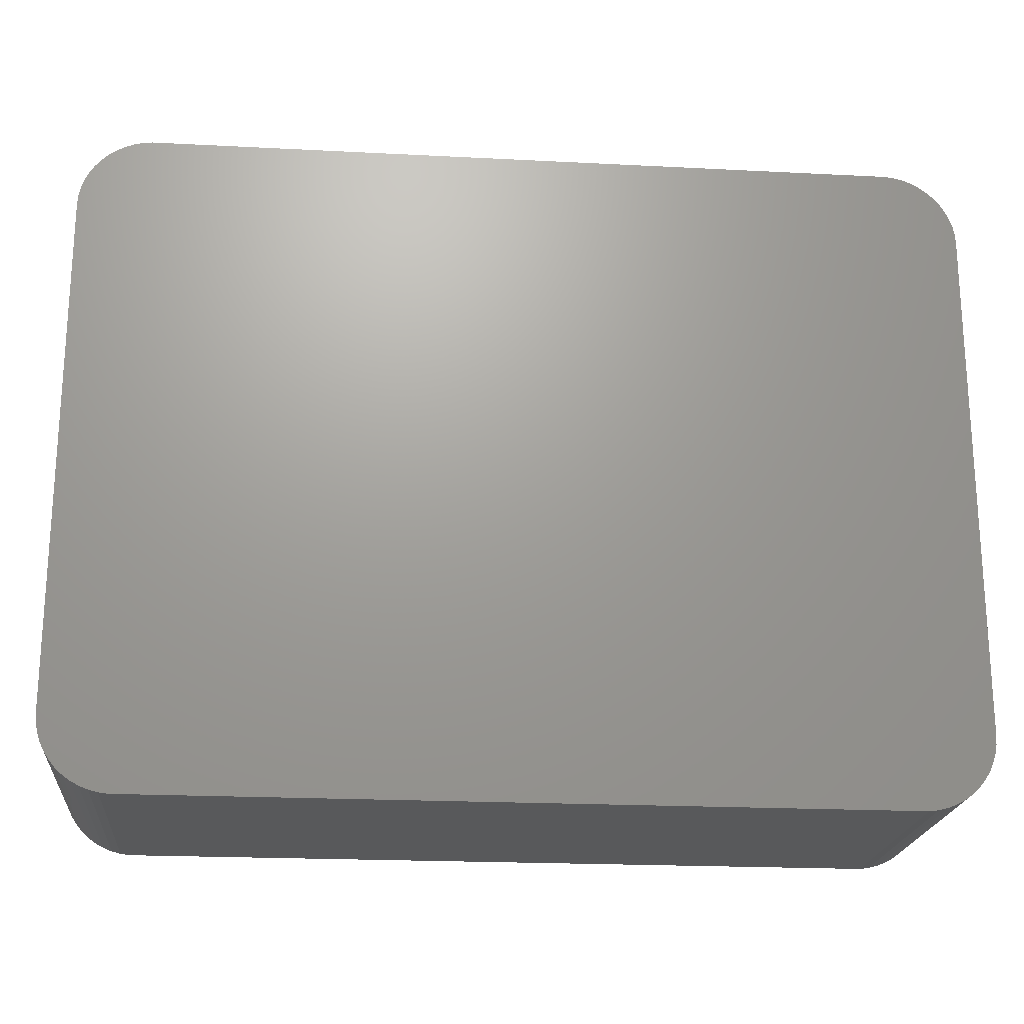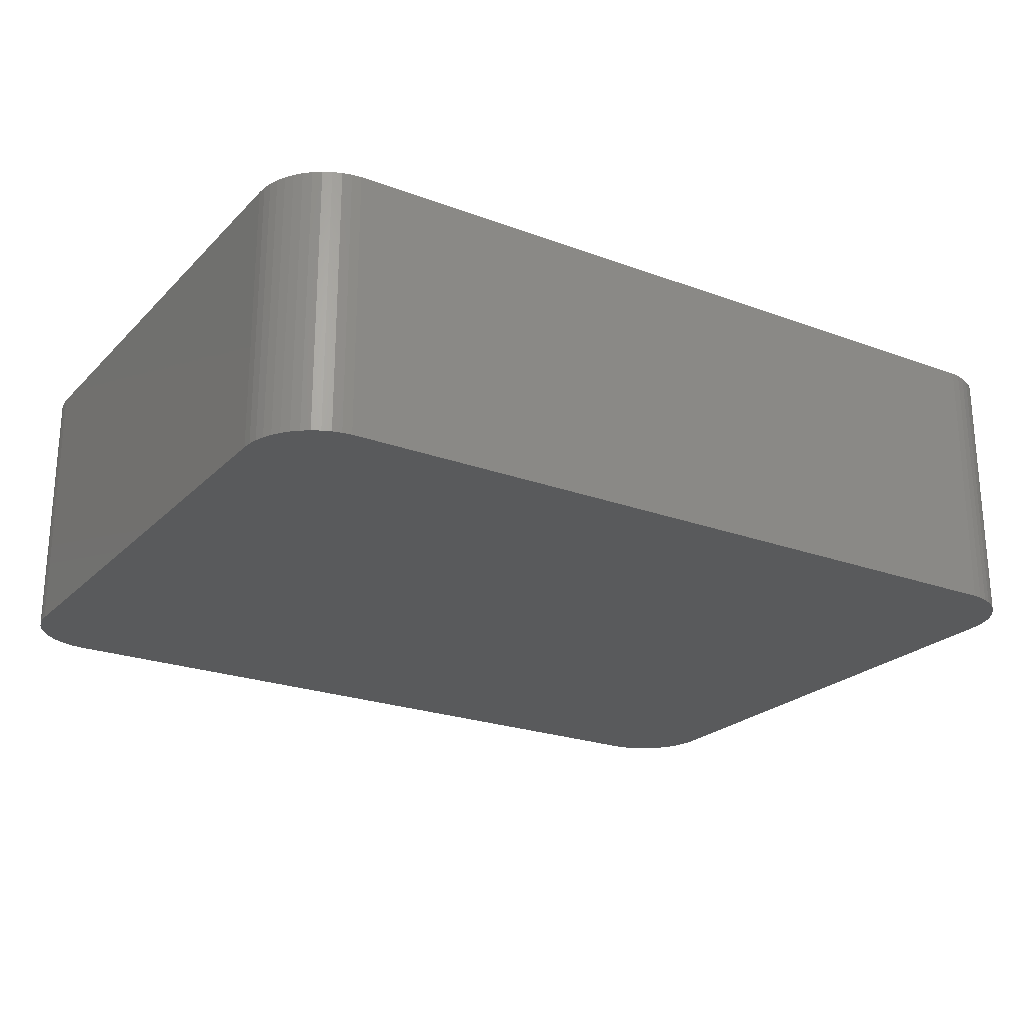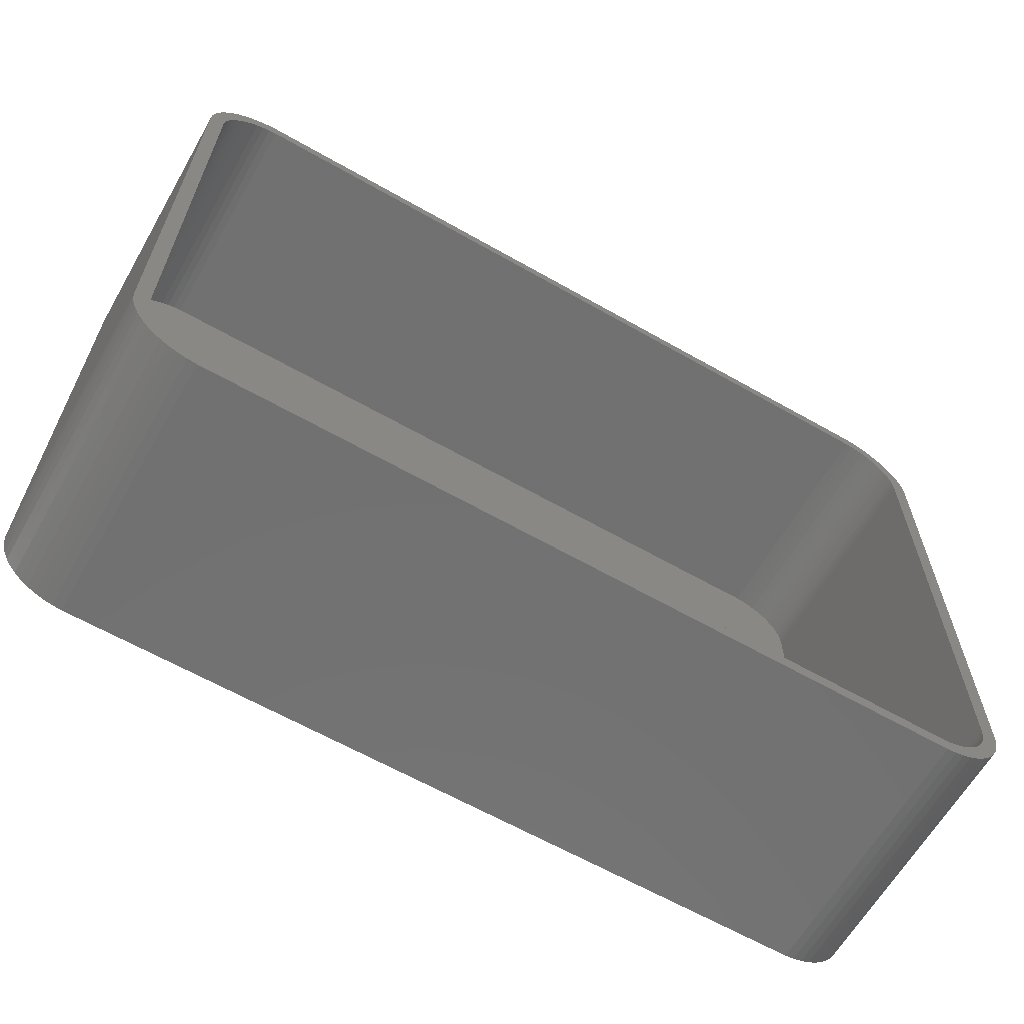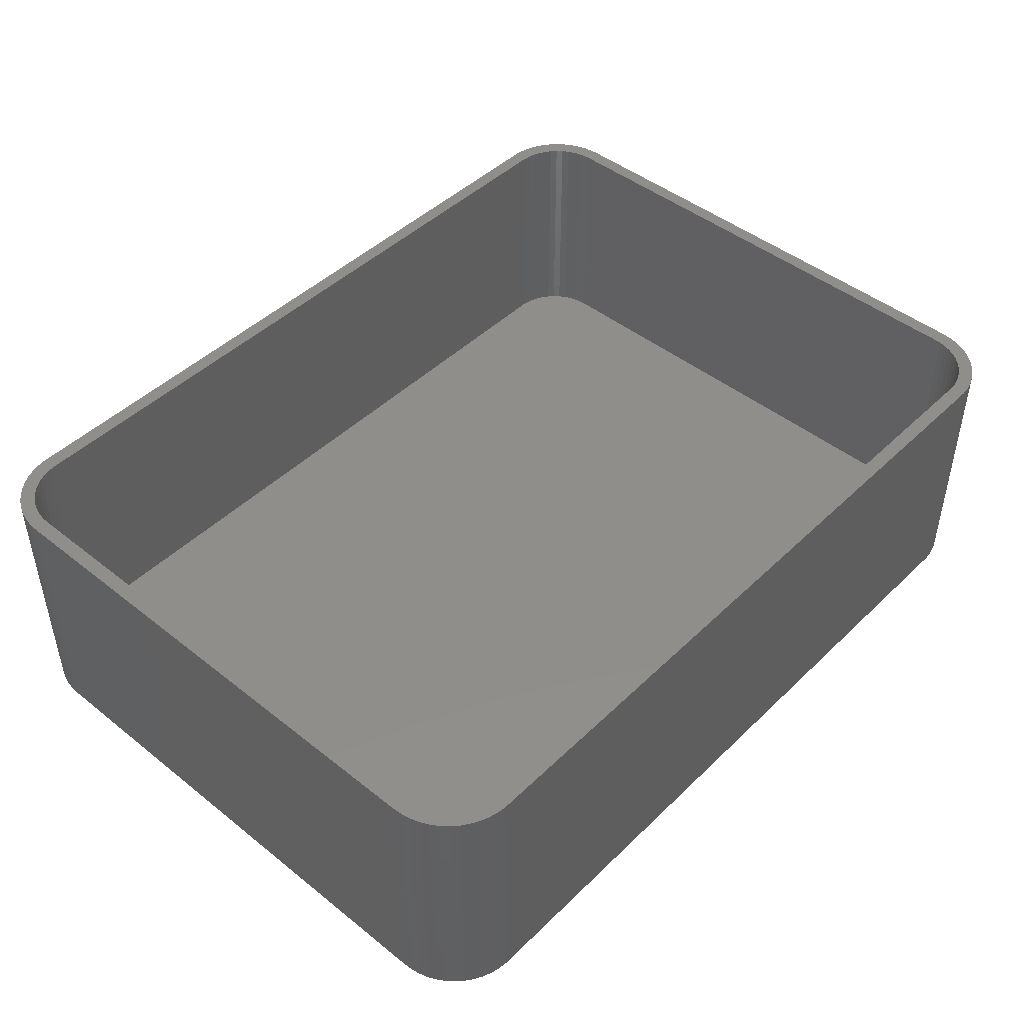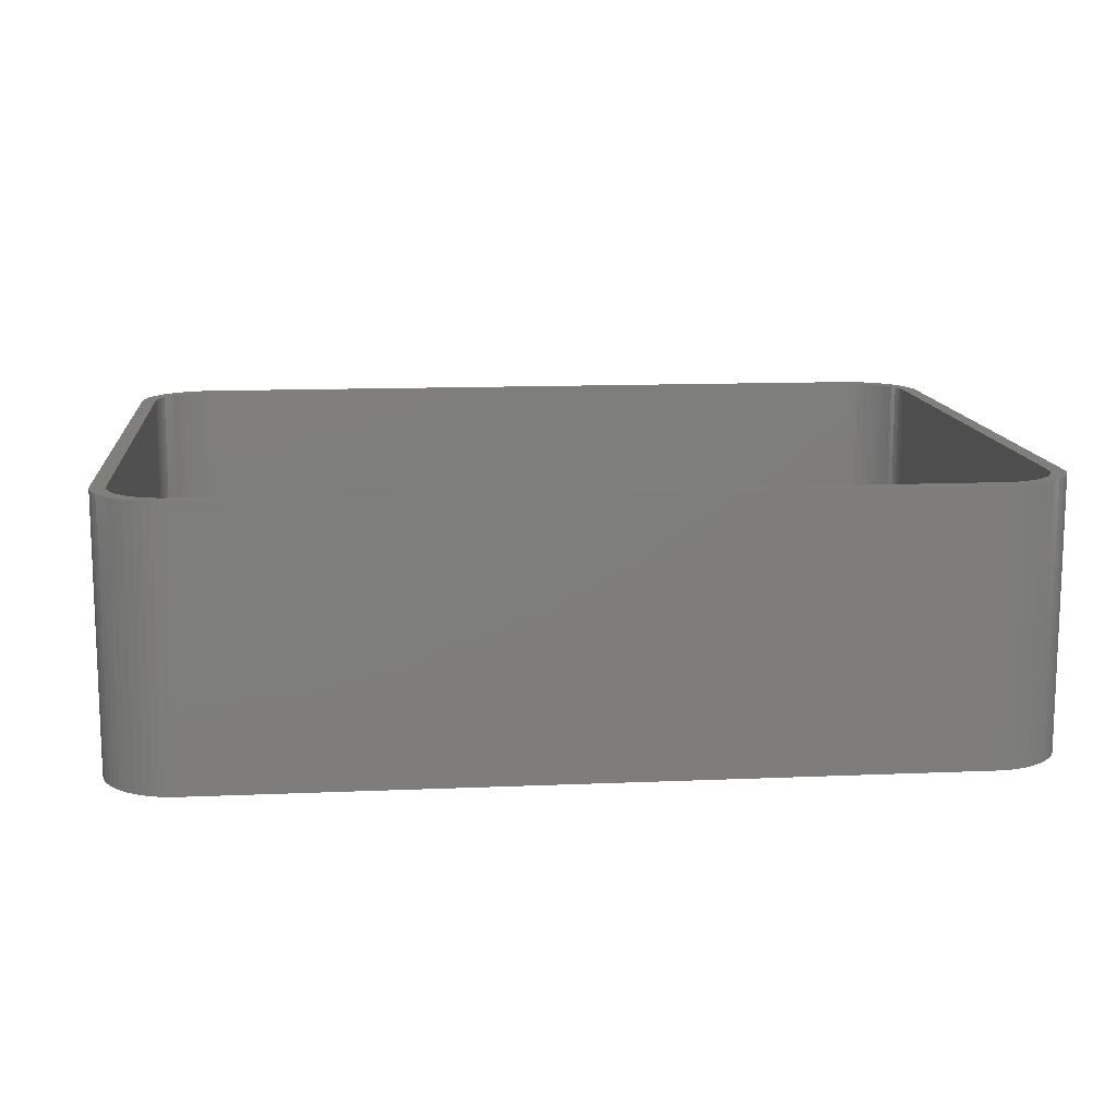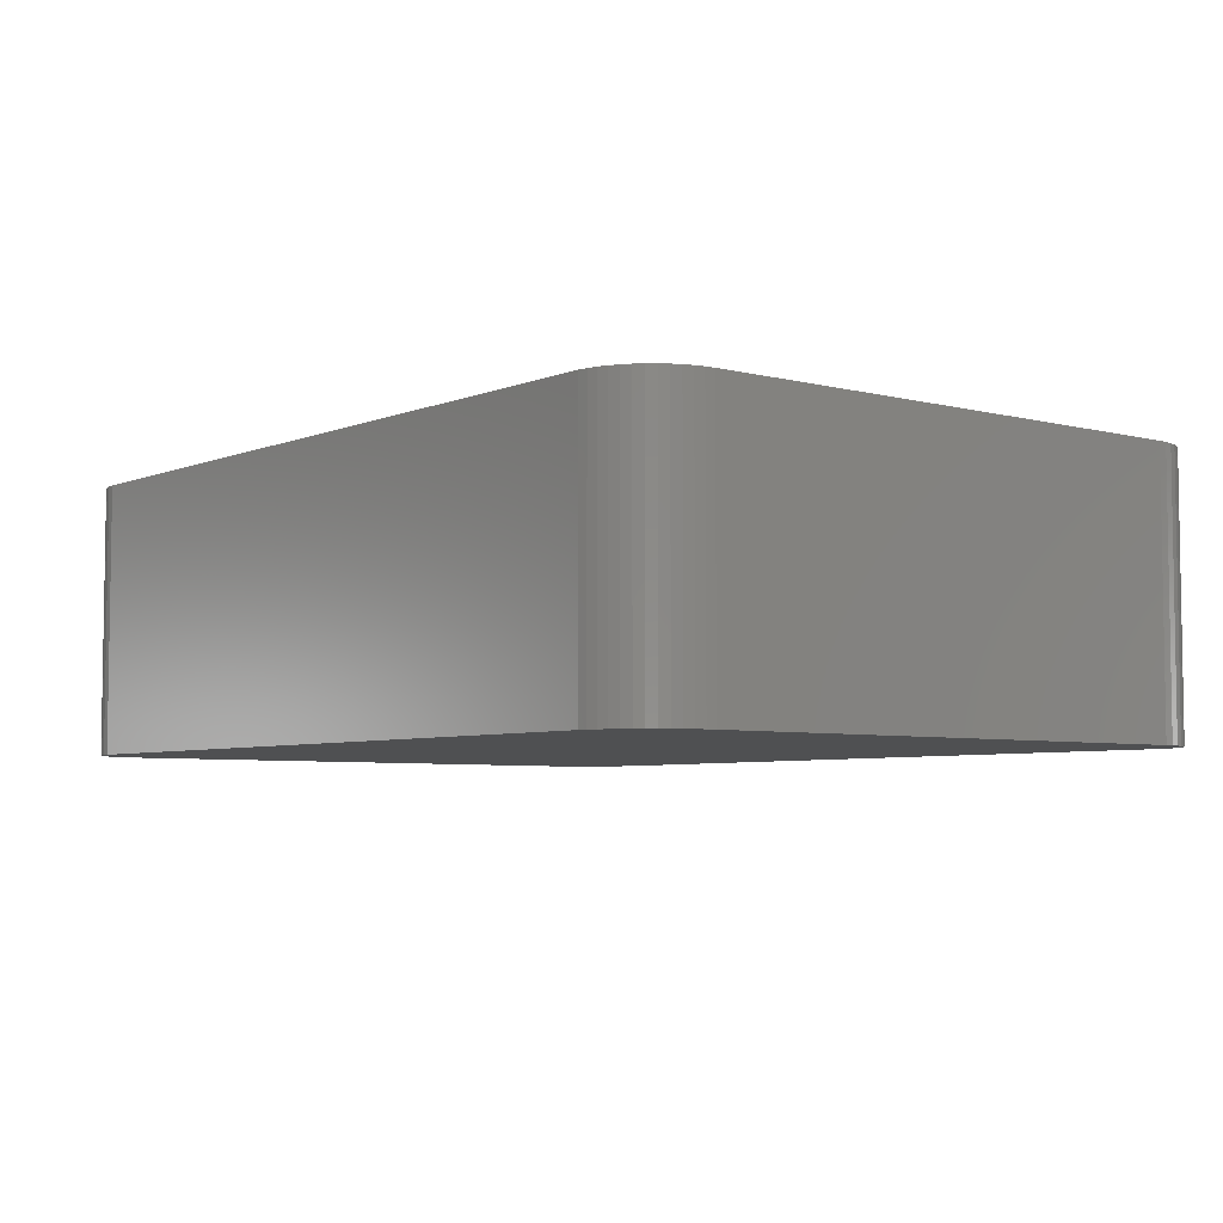
<metadata>
{"format":"stl","ext":"stl","renderer":"f3d","projection":"perspective","resolution":1024,"background":"white","views":[{"elev":-20.8,"azim":174.7,"up":"+Y"},{"elev":-23.3,"azim":147.9,"up":"+Z"},{"elev":-63.4,"azim":-29.9,"up":"+Y"},{"elev":45.9,"azim":132.3,"up":"+Z"},{"elev":12.7,"azim":174.3,"up":"+Z"},{"elev":-5.3,"azim":-128.8,"up":"+Z"}]}
</metadata>
<code>
# stl→obj: 208 verts, 412 faces
v -30 -17.5 0
v -30 17.5 18
v -30 17.5 0
v -30 -17.5 18
v -29.96 -18.13 0
v -29.96 -18.13 18
v 29 17.5 18
v 30 17.5 18
v 29.96 18.13 18
v 30 -17.5 18
v 28.97 18 18
v 29.84 18.74 18
v 29 -17.5 18
v 28.87 18.49 18
v 29.65 19.34 18
v 29.96 -18.13 18
v 28.72 18.97 18
v 29.38 19.91 18
v 28.97 -18 18
v 28.51 19.43 18
v 29.05 20.44 18
v 29.84 -18.74 18
v 28.87 -18.49 18
v 28.24 19.85 18
v 28.64 20.92 18
v 27.92 20.24 18
v 28.19 21.35 18
v 27.55 20.58 18
v 27.68 21.72 18
v 27.14 20.88 18
v 27.13 22.02 18
v 26.7 21.12 18
v 26.55 22.26 18
v 26.24 21.3 18
v 25.94 22.41 18
v 25.75 21.43 18
v 25.31 22.49 18
v 25.25 21.49 18
v -25.25 21.49 18
v -25.31 22.49 18
v -25.75 21.43 18
v -25.94 22.41 18
v -26.24 21.3 18
v -26.55 22.26 18
v -26.7 21.12 18
v -27.13 22.02 18
v -27.14 20.88 18
v -27.68 21.72 18
v -27.55 20.58 18
v -28.19 21.35 18
v -27.92 20.24 18
v -28.64 20.92 18
v -28.24 19.85 18
v -29.05 20.44 18
v -28.51 19.43 18
v -29.38 19.91 18
v -28.72 18.97 18
v -29.84 18.74 18
v -28.87 18.49 18
v -29.65 19.34 18
v 29.65 -19.34 18
v 28.72 -18.97 18
v 29.38 -19.91 18
v 28.51 -19.43 18
v 29.05 -20.44 18
v 28.24 -19.85 18
v 28.64 -20.92 18
v 27.92 -20.24 18
v 28.19 -21.35 18
v 27.55 -20.58 18
v 27.68 -21.72 18
v 27.14 -20.88 18
v 27.13 -22.02 18
v 26.7 -21.12 18
v 26.55 -22.26 18
v 26.24 -21.3 18
v 25.94 -22.41 18
v 25.75 -21.43 18
v 25.31 -22.49 18
v 25.25 -21.49 18
v -25.25 -21.49 18
v -25.31 -22.49 18
v -25.75 -21.43 18
v -25.94 -22.41 18
v -26.24 -21.3 18
v -26.55 -22.26 18
v -26.7 -21.12 18
v -27.13 -22.02 18
v -27.14 -20.88 18
v -27.68 -21.72 18
v -27.55 -20.58 18
v -28.19 -21.35 18
v -27.92 -20.24 18
v -28.64 -20.92 18
v -28.24 -19.85 18
v -29.05 -20.44 18
v -28.51 -19.43 18
v -29.38 -19.91 18
v -28.72 -18.97 18
v -29.65 -19.34 18
v -28.87 -18.49 18
v -29.84 -18.74 18
v -28.97 -18 18
v -29 -17.5 18
v -29 17.5 18
v -28.97 18 18
v -29.96 18.13 18
v 30 17.5 0
v 30 -17.5 0
v 28.64 20.92 0
v 29.05 20.44 0
v -25.31 -22.49 0
v 25.31 -22.49 0
v -25.94 22.41 0
v -26.55 22.26 0
v 25.31 22.49 0
v -25.31 22.49 0
v -27.13 -22.02 0
v -26.55 -22.26 0
v -28.64 -20.92 0
v -28.19 -21.35 0
v 29.65 19.34 0
v 29.84 18.74 0
v 25.94 22.41 0
v -29.96 18.13 0
v -29.05 20.44 0
v -28.64 20.92 0
v -28.19 21.35 0
v 29.96 -18.13 0
v 29.84 -18.74 0
v 29.65 -19.34 0
v 29.96 18.13 0
v 29.38 -19.91 0
v 29.05 -20.44 0
v 28.64 -20.92 0
v 29.38 19.91 0
v 28.19 -21.35 0
v 27.68 -21.72 0
v 27.13 -22.02 0
v 28.19 21.35 0
v 26.55 -22.26 0
v 27.68 21.72 0
v 25.94 -22.41 0
v 27.13 22.02 0
v 26.55 22.26 0
v -25.94 -22.41 0
v -27.68 -21.72 0
v -27.13 22.02 0
v -27.68 21.72 0
v -29.05 -20.44 0
v -29.38 -19.91 0
v -29.65 -19.34 0
v -29.84 -18.74 0
v -29.38 19.91 0
v -29.65 19.34 0
v -29.84 18.74 0
v -29 17.5 2
v -29 -17.5 2
v -28.97 -18 2
v 29 -17.5 2
v 29 17.5 2
v 28.24 19.85 2
v 27.92 20.24 2
v -28.97 18 2
v 25.25 -21.49 2
v -25.25 -21.49 2
v 27.55 -20.58 2
v 27.14 -20.88 2
v 26.7 21.12 2
v 27.14 20.88 2
v 26.24 21.3 2
v -26.24 21.3 2
v -25.75 21.43 2
v -25.25 21.49 2
v 25.25 21.49 2
v -26.24 -21.3 2
v -26.7 -21.12 2
v 28.87 18.49 2
v 28.72 18.97 2
v 25.75 21.43 2
v -27.92 20.24 2
v -28.24 19.85 2
v -27.55 20.58 2
v 28.97 18 2
v 28.97 -18 2
v 28.51 19.43 2
v 28.87 -18.49 2
v 28.72 -18.97 2
v 28.51 -19.43 2
v 27.55 20.58 2
v 28.24 -19.85 2
v 27.92 -20.24 2
v 26.7 -21.12 2
v 26.24 -21.3 2
v 25.75 -21.43 2
v -26.7 21.12 2
v -25.75 -21.43 2
v -27.14 20.88 2
v -27.14 -20.88 2
v -27.55 -20.58 2
v -28.51 19.43 2
v -27.92 -20.24 2
v -28.72 18.97 2
v -28.24 -19.85 2
v -28.87 18.49 2
v -28.51 -19.43 2
v -28.72 -18.97 2
v -28.87 -18.49 2
f 1 2 3
f 2 1 4
f 5 4 1
f 4 5 6
f 7 8 9
f 8 7 10
f 11 9 12
f 13 10 7
f 14 12 15
f 10 13 16
f 17 15 18
f 19 16 13
f 20 18 21
f 16 19 22
f 23 22 19
f 9 11 7
f 12 14 11
f 15 17 14
f 24 21 25
f 18 20 17
f 21 24 20
f 26 25 27
f 25 26 24
f 28 27 29
f 27 28 26
f 29 30 28
f 31 30 29
f 31 32 30
f 33 32 31
f 33 34 32
f 35 34 33
f 35 36 34
f 37 36 35
f 37 38 36
f 37 39 38
f 40 39 37
f 40 41 39
f 42 41 40
f 42 43 41
f 44 43 42
f 44 45 43
f 46 45 44
f 46 47 45
f 48 47 46
f 47 48 49
f 50 49 48
f 49 50 51
f 52 51 50
f 51 52 53
f 54 53 52
f 53 54 55
f 56 55 54
f 55 56 57
f 58 59 60
f 57 60 59
f 60 57 56
f 22 23 61
f 62 61 23
f 61 62 63
f 64 63 62
f 63 64 65
f 66 65 64
f 65 66 67
f 68 67 66
f 67 68 69
f 70 69 68
f 69 70 71
f 72 71 70
f 72 73 71
f 74 73 72
f 74 75 73
f 76 75 74
f 76 77 75
f 78 77 76
f 78 79 77
f 80 79 78
f 81 79 80
f 81 82 79
f 83 82 81
f 83 84 82
f 85 84 83
f 85 86 84
f 87 86 85
f 87 88 86
f 89 88 87
f 90 89 91
f 89 90 88
f 92 91 93
f 91 92 90
f 94 93 95
f 96 95 97
f 93 94 92
f 98 97 99
f 100 99 101
f 102 101 103
f 95 96 94
f 6 103 104
f 105 2 104
f 59 58 106
f 4 104 2
f 107 106 58
f 6 104 4
f 106 107 105
f 97 98 96
f 105 107 2
f 99 100 98
f 101 102 100
f 103 6 102
f 10 108 8
f 108 10 109
f 21 110 25
f 110 21 111
f 112 79 82
f 79 112 113
f 114 44 42
f 44 114 115
f 116 40 37
f 40 116 117
f 118 86 88
f 86 118 119
f 120 92 94
f 92 120 121
f 12 122 15
f 122 12 123
f 124 37 35
f 37 124 116
f 3 107 125
f 107 3 2
f 126 52 127
f 52 126 54
f 128 52 50
f 52 128 127
f 113 109 129
f 109 113 108
f 113 129 130
f 116 108 113
f 113 130 131
f 108 116 132
f 113 131 133
f 132 116 123
f 113 133 134
f 123 116 122
f 113 134 135
f 122 116 136
f 113 135 137
f 136 116 111
f 113 137 138
f 111 116 110
f 113 138 139
f 110 116 140
f 113 139 141
f 140 116 142
f 113 141 143
f 142 116 144
f 144 116 145
f 145 116 124
f 112 116 113
f 112 117 116
f 1 112 146
f 112 1 117
f 1 146 119
f 3 117 1
f 1 119 118
f 117 3 114
f 1 118 147
f 114 3 115
f 1 147 121
f 115 3 148
f 1 121 120
f 148 3 149
f 1 120 150
f 149 3 128
f 1 150 151
f 128 3 127
f 1 151 152
f 127 3 126
f 1 152 153
f 126 3 154
f 1 153 5
f 154 3 155
f 155 3 156
f 156 3 125
f 152 102 153
f 102 152 100
f 120 96 150
f 96 120 94
f 151 100 152
f 100 151 98
f 119 84 86
f 84 119 146
f 121 90 92
f 90 121 147
f 63 131 61
f 131 63 133
f 139 71 73
f 71 139 138
f 16 109 10
f 109 16 129
f 9 123 12
f 123 9 132
f 8 132 9
f 132 8 108
f 18 111 21
f 111 18 136
f 15 136 18
f 136 15 122
f 142 31 29
f 31 142 144
f 110 27 25
f 27 110 140
f 144 33 31
f 33 144 145
f 117 42 40
f 42 117 114
f 156 60 155
f 60 156 58
f 154 54 126
f 54 154 56
f 148 48 46
f 48 148 149
f 115 46 44
f 46 115 148
f 153 6 5
f 6 153 102
f 150 98 151
f 98 150 96
f 146 82 84
f 82 146 112
f 147 88 90
f 88 147 118
f 67 134 65
f 134 67 135
f 137 67 69
f 67 137 135
f 113 77 79
f 77 113 143
f 141 73 75
f 73 141 139
f 61 130 22
f 130 61 131
f 22 129 16
f 129 22 130
f 140 29 27
f 29 140 142
f 145 35 33
f 35 145 124
f 125 58 156
f 58 125 107
f 155 56 154
f 56 155 60
f 149 50 48
f 50 149 128
f 138 69 71
f 69 138 137
f 65 133 63
f 133 65 134
f 143 75 77
f 75 143 141
f 104 157 105
f 157 104 158
f 103 158 104
f 158 103 159
f 160 7 161
f 7 160 13
f 162 26 163
f 26 162 24
f 105 164 106
f 164 105 157
f 165 81 80
f 81 165 166
f 167 72 70
f 72 167 168
f 169 30 32
f 30 169 170
f 171 32 34
f 32 171 169
f 172 41 43
f 41 172 173
f 174 38 39
f 38 174 175
f 176 87 85
f 87 176 177
f 178 17 179
f 17 178 14
f 175 36 38
f 36 175 180
f 53 181 51
f 181 53 182
f 181 49 51
f 49 181 183
f 175 161 184
f 161 175 160
f 175 184 178
f 165 160 175
f 175 178 179
f 160 165 185
f 175 179 186
f 185 165 187
f 175 186 162
f 187 165 188
f 175 162 163
f 188 165 189
f 175 163 190
f 189 165 191
f 175 190 170
f 191 165 192
f 175 170 169
f 192 165 167
f 175 169 171
f 167 165 168
f 175 171 180
f 168 165 193
f 193 165 194
f 194 165 195
f 174 165 175
f 174 166 165
f 157 174 173
f 174 157 166
f 157 173 172
f 158 166 157
f 157 172 196
f 166 158 197
f 157 196 198
f 197 158 176
f 157 198 183
f 176 158 177
f 157 183 181
f 177 158 199
f 157 181 182
f 199 158 200
f 157 182 201
f 200 158 202
f 157 201 203
f 202 158 204
f 157 203 205
f 204 158 206
f 157 205 164
f 206 158 207
f 207 158 208
f 208 158 159
f 99 208 101
f 208 99 207
f 93 204 95
f 204 93 202
f 97 207 99
f 207 97 206
f 197 85 83
f 85 197 176
f 177 89 87
f 89 177 199
f 200 93 91
f 93 200 202
f 195 80 78
f 80 195 165
f 185 13 160
f 13 185 19
f 189 62 188
f 62 189 64
f 184 14 178
f 14 184 11
f 161 11 184
f 11 161 7
f 186 24 162
f 24 186 20
f 179 20 186
f 20 179 17
f 180 34 36
f 34 180 171
f 173 39 41
f 39 173 174
f 59 203 57
f 203 59 205
f 55 182 53
f 182 55 201
f 198 45 47
f 45 198 196
f 196 43 45
f 43 196 172
f 101 159 103
f 159 101 208
f 95 206 97
f 206 95 204
f 166 83 81
f 83 166 197
f 199 91 89
f 91 199 200
f 168 74 72
f 74 168 193
f 192 66 191
f 66 192 68
f 188 23 187
f 23 188 62
f 187 19 185
f 19 187 23
f 170 28 30
f 28 170 190
f 190 26 28
f 26 190 163
f 106 205 59
f 205 106 164
f 57 201 55
f 201 57 203
f 183 47 49
f 47 183 198
f 193 76 74
f 76 193 194
f 191 64 189
f 64 191 66
f 192 70 68
f 70 192 167
f 194 78 76
f 78 194 195

</code>
